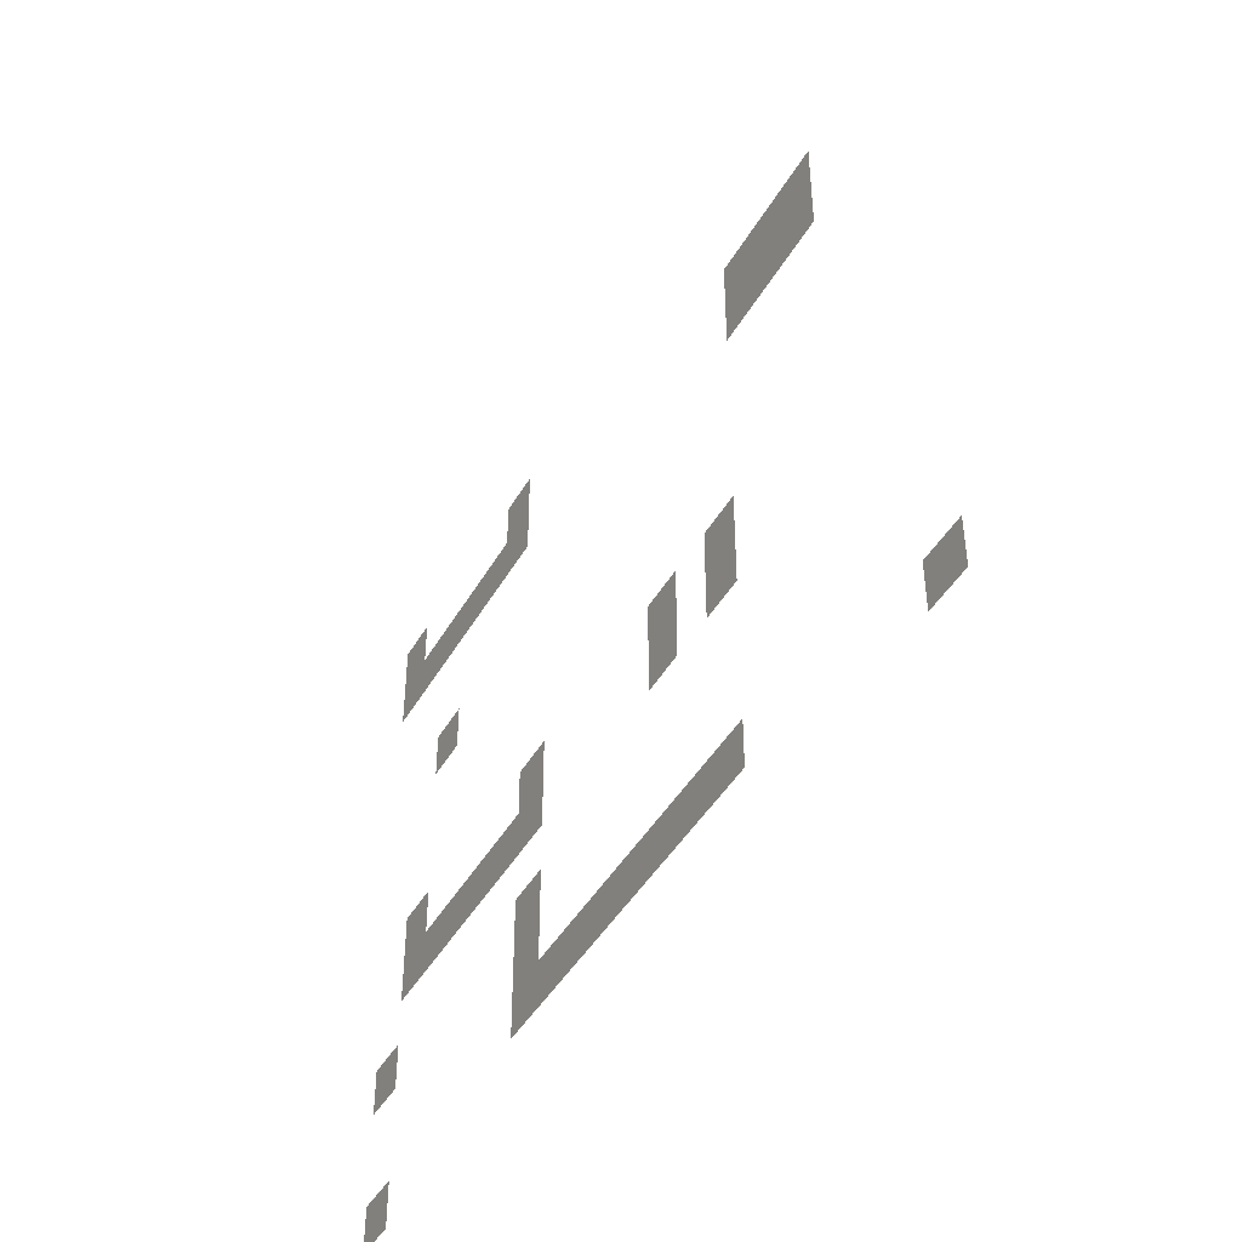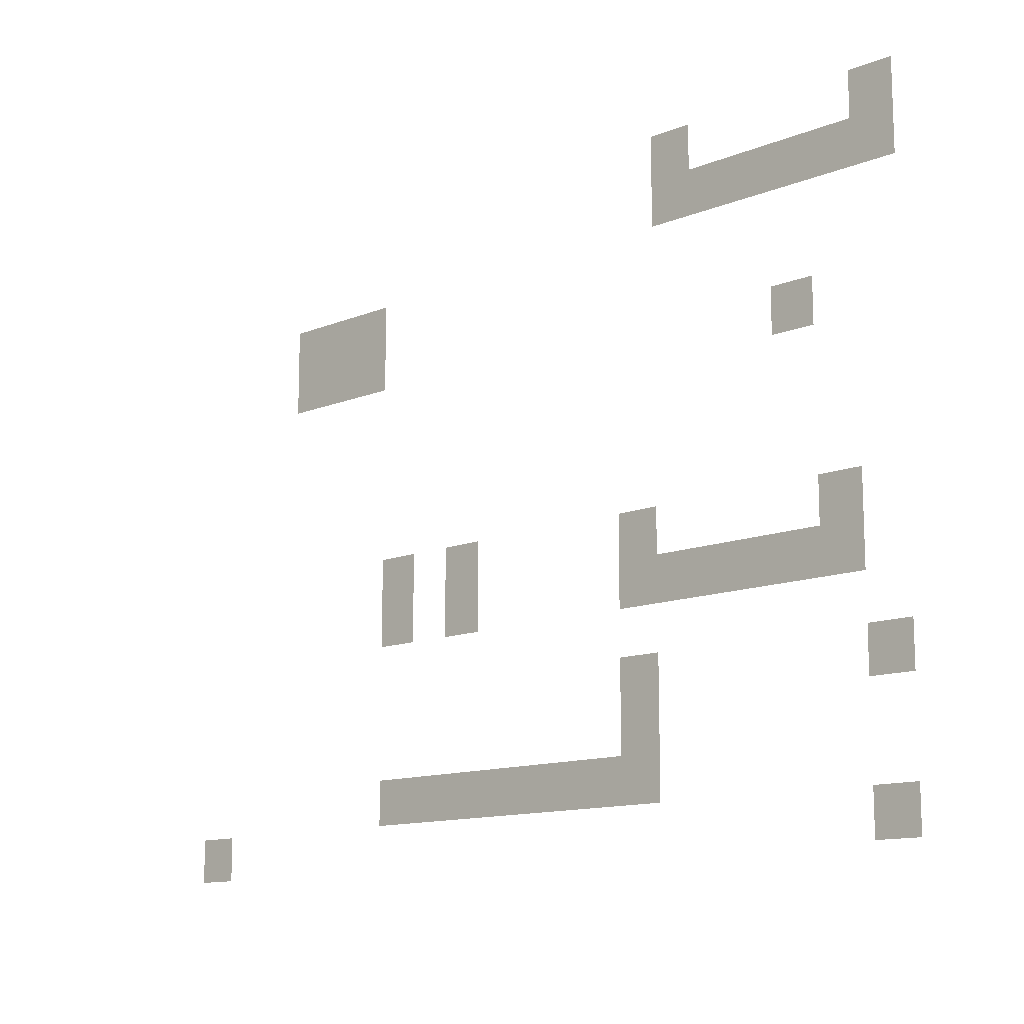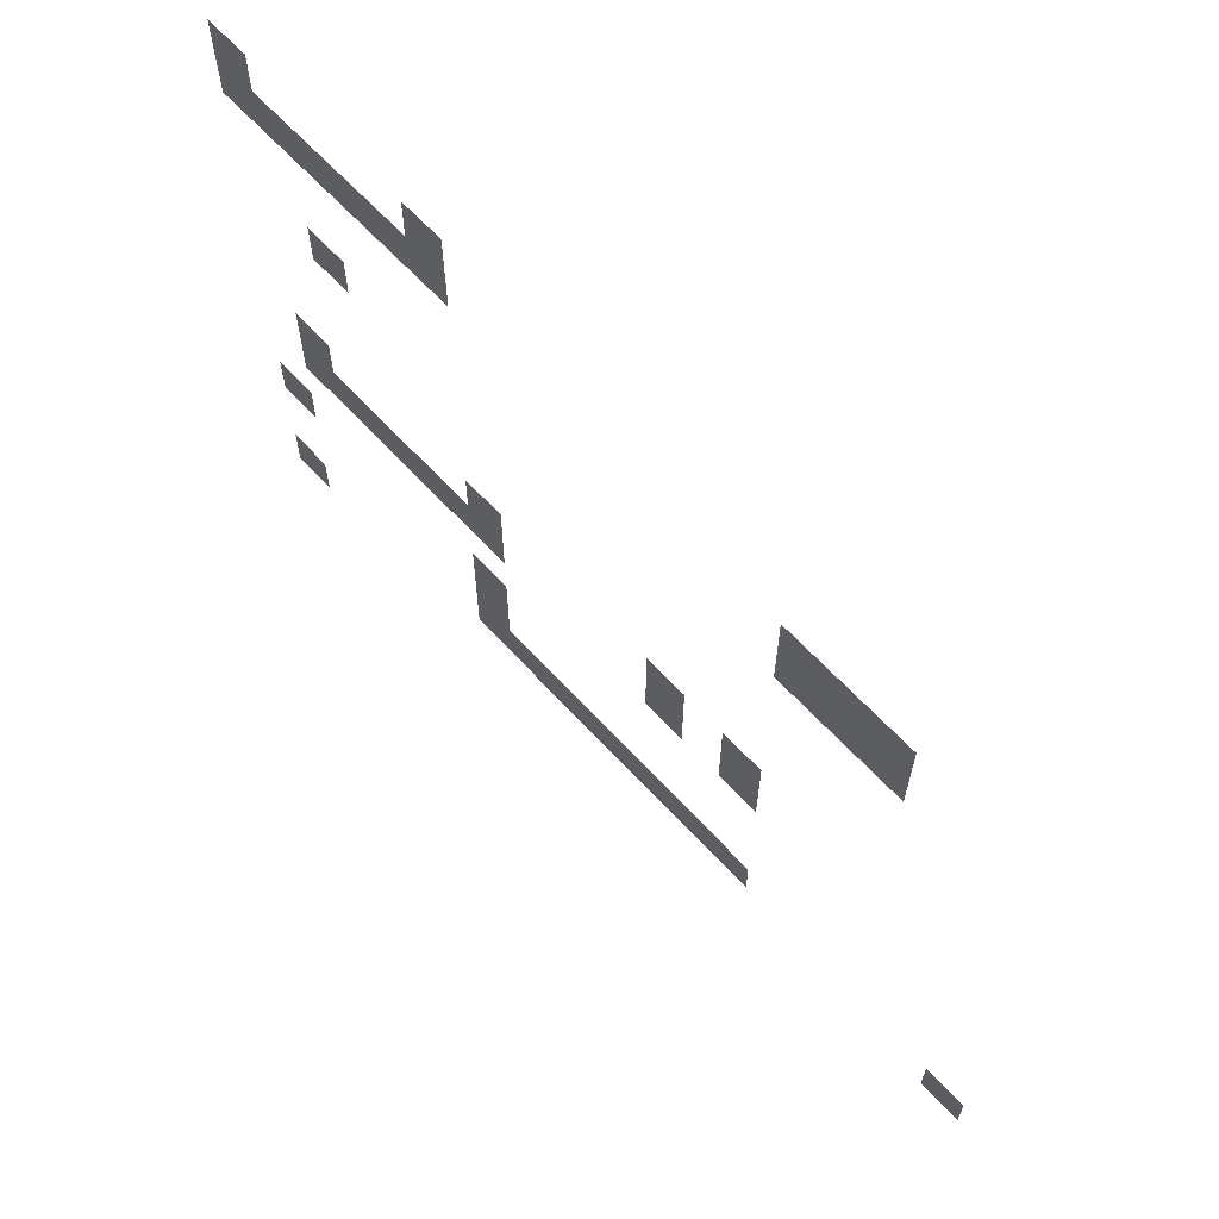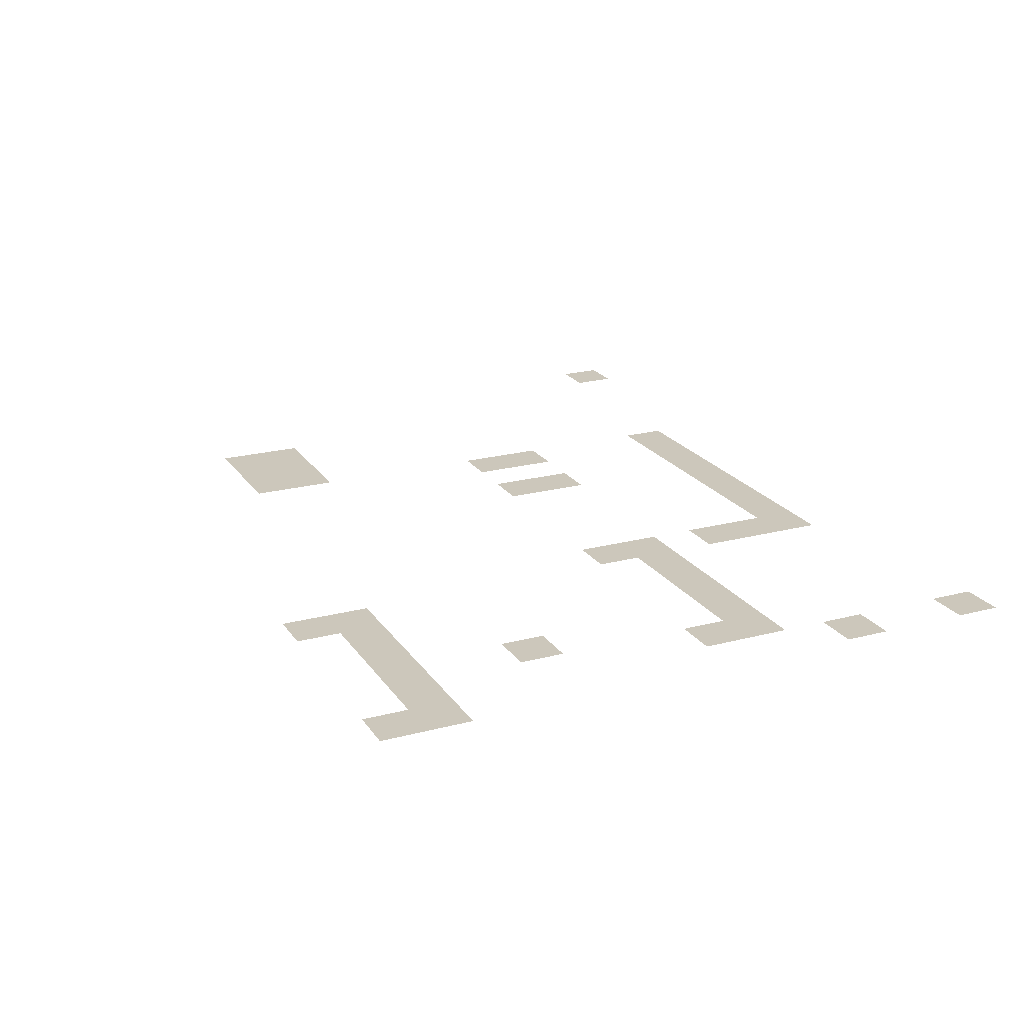
<metadata>
{"format":"obj","ext":"obj","renderer":"f3d","projection":"perspective","resolution":1024,"background":"white","views":[{"elev":-44.0,"azim":62.0,"up":"+Y"},{"elev":-12.8,"azim":-137.1,"up":"+Y"},{"elev":63.9,"azim":47.5,"up":"+Y"},{"elev":21.6,"azim":-114.9,"up":"+Z"}]}
</metadata>
<code>
v -320 -32 0
v -336 -32 0
v -336 -16 0
v -320 -16 0
v -240 -32 0
v -256 -32 0
v -256 -16 0
v -240 -16 0
v -320 -48 0
v -336 -48 0
v -336 -32 0
v -320 -32 0
v -304 -48 0
v -320 -48 0
v -320 -32 0
v -304 -32 0
v -288 -48 0
v -304 -48 0
v -304 -32 0
v -288 -32 0
v -272 -48 0
v -288 -48 0
v -288 -32 0
v -272 -32 0
v -256 -48 0
v -272 -48 0
v -272 -32 0
v -256 -32 0
v -240 -48 0
v -256 -48 0
v -256 -32 0
v -240 -32 0
v -96 -64 0
v -112 -64 0
v -112 -48 0
v -96 -48 0
v -80 -64 0
v -96 -64 0
v -96 -48 0
v -80 -48 0
v -64 -64 0
v -80 -64 0
v -80 -48 0
v -64 -48 0
v -96 -80 0
v -112 -80 0
v -112 -64 0
v -96 -64 0
v -80 -80 0
v -96 -80 0
v -96 -64 0
v -80 -64 0
v -64 -80 0
v -80 -80 0
v -80 -64 0
v -64 -64 0
v -288 -96 0
v -304 -96 0
v -304 -80 0
v -288 -80 0
v -304 -160 0
v -320 -160 0
v -320 -144 0
v -304 -144 0
v -224 -160 0
v -240 -160 0
v -240 -144 0
v -224 -144 0
v -144 -160 0
v -160 -160 0
v -160 -144 0
v -144 -144 0
v -112 -160 0
v -128 -160 0
v -128 -144 0
v -112 -144 0
v -304 -176 0
v -320 -176 0
v -320 -160 0
v -304 -160 0
v -288 -176 0
v -304 -176 0
v -304 -160 0
v -288 -160 0
v -272 -176 0
v -288 -176 0
v -288 -160 0
v -272 -160 0
v -256 -176 0
v -272 -176 0
v -272 -160 0
v -256 -160 0
v -240 -176 0
v -256 -176 0
v -256 -160 0
v -240 -160 0
v -224 -176 0
v -240 -176 0
v -240 -160 0
v -224 -160 0
v -144 -176 0
v -160 -176 0
v -160 -160 0
v -144 -160 0
v -112 -176 0
v -128 -176 0
v -128 -160 0
v -112 -160 0
v -320 -208 0
v -336 -208 0
v -336 -192 0
v -320 -192 0
v -224 -208 0
v -240 -208 0
v -240 -192 0
v -224 -192 0
v -224 -224 0
v -240 -224 0
v -240 -208 0
v -224 -208 0
v -224 -240 0
v -240 -240 0
v -240 -224 0
v -224 -224 0
v -208 -240 0
v -224 -240 0
v -224 -224 0
v -208 -224 0
v -192 -240 0
v -208 -240 0
v -208 -224 0
v -192 -224 0
v -176 -240 0
v -192 -240 0
v -192 -224 0
v -176 -224 0
v -160 -240 0
v -176 -240 0
v -176 -224 0
v -160 -224 0
v -144 -240 0
v -160 -240 0
v -160 -224 0
v -144 -224 0
v -128 -240 0
v -144 -240 0
v -144 -224 0
v -128 -224 0
v -112 -240 0
v -128 -240 0
v -128 -224 0
v -112 -224 0
v -320 -256 0
v -336 -256 0
v -336 -240 0
v -320 -240 0
v -16 -256 0
v -32 -256 0
v -32 -240 0
v -16 -240 0
g house_mesh_0008
f 1 2 3 4
f 5 6 7 8
f 9 10 11 12
f 13 14 15 16
f 17 18 19 20
f 21 22 23 24
f 25 26 27 28
f 29 30 31 32
f 33 34 35 36
f 37 38 39 40
f 41 42 43 44
f 45 46 47 48
f 49 50 51 52
f 53 54 55 56
f 57 58 59 60
f 61 62 63 64
f 65 66 67 68
f 69 70 71 72
f 73 74 75 76
f 77 78 79 80
f 81 82 83 84
f 85 86 87 88
f 89 90 91 92
f 93 94 95 96
f 97 98 99 100
f 101 102 103 104
f 105 106 107 108
f 109 110 111 112
f 113 114 115 116
f 117 118 119 120
f 121 122 123 124
f 125 126 127 128
f 129 130 131 132
f 133 134 135 136
f 137 138 139 140
f 141 142 143 144
f 145 146 147 148
f 149 150 151 152
f 153 154 155 156
f 157 158 159 160

</code>
